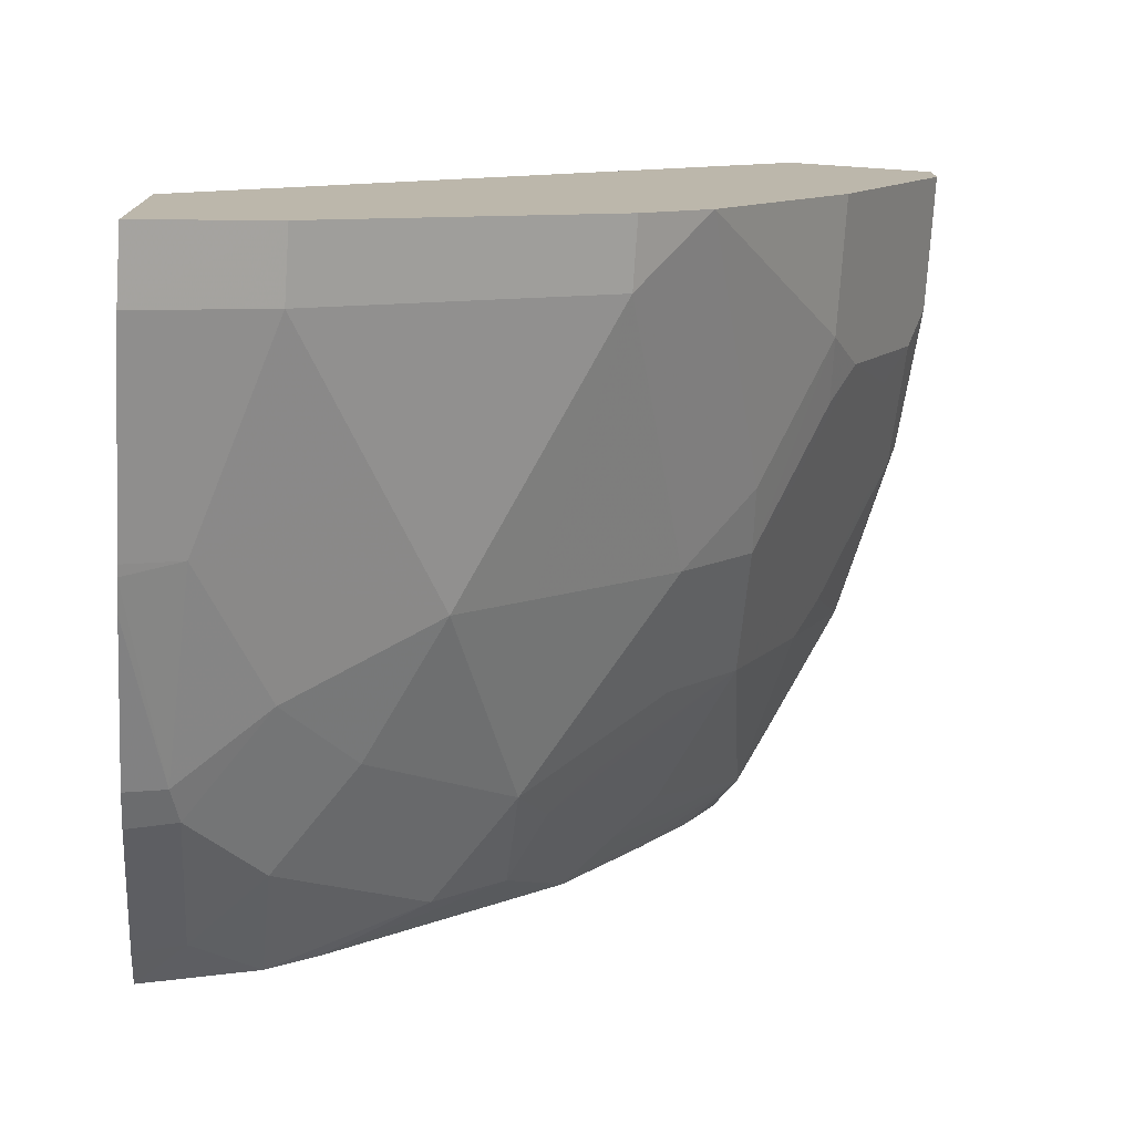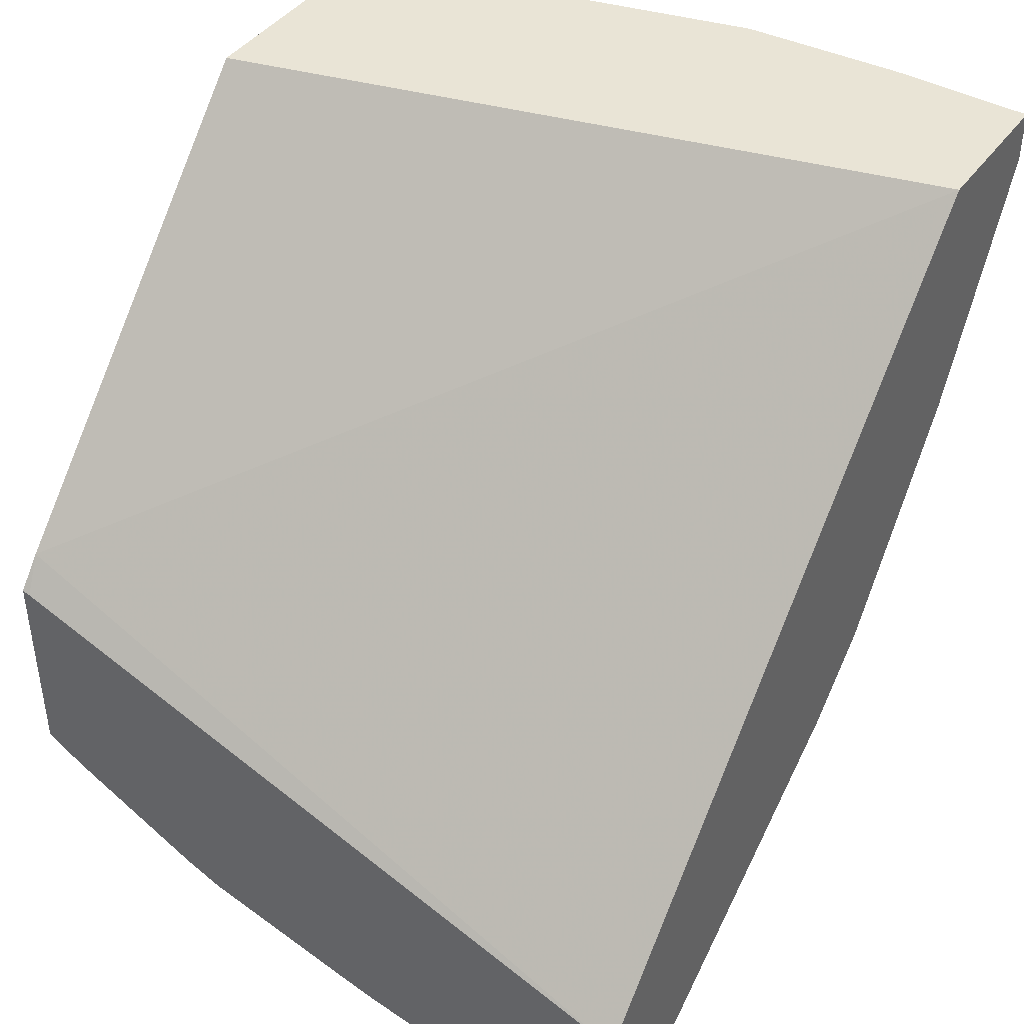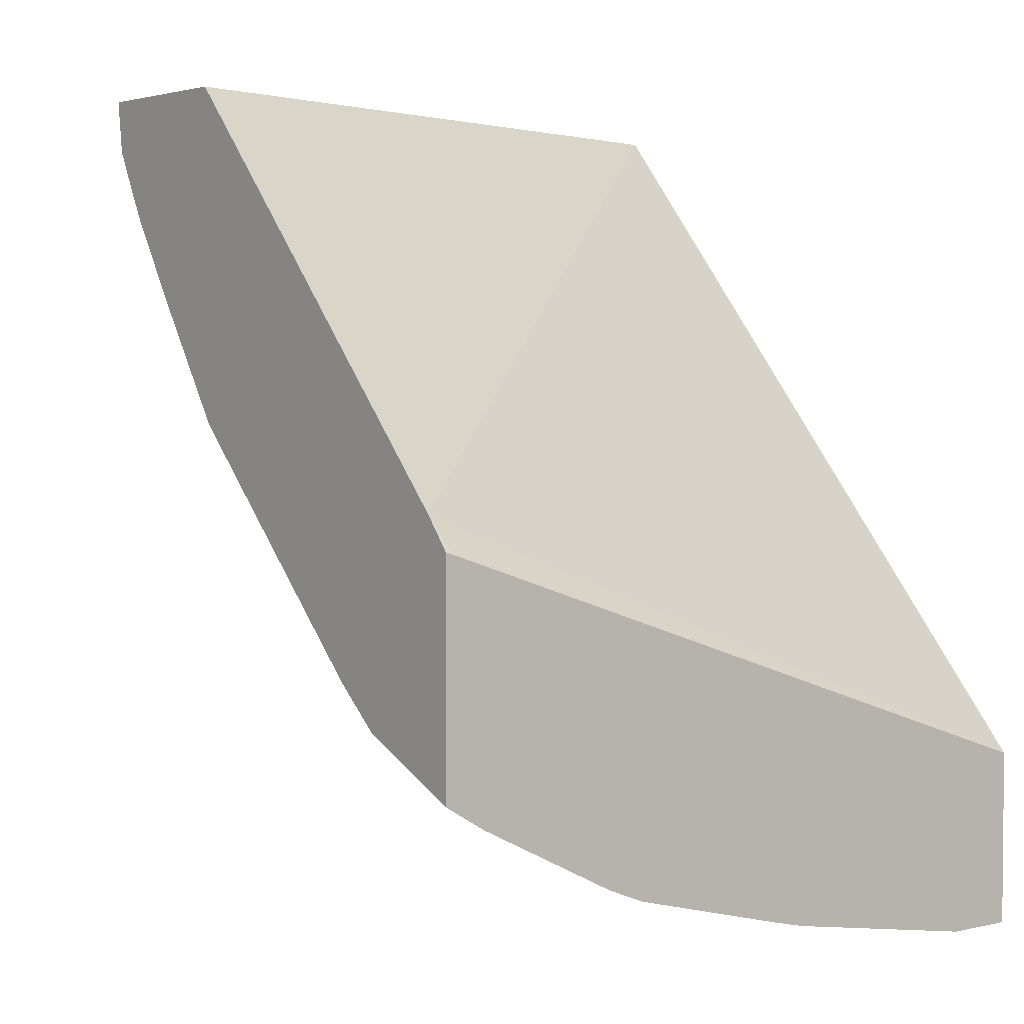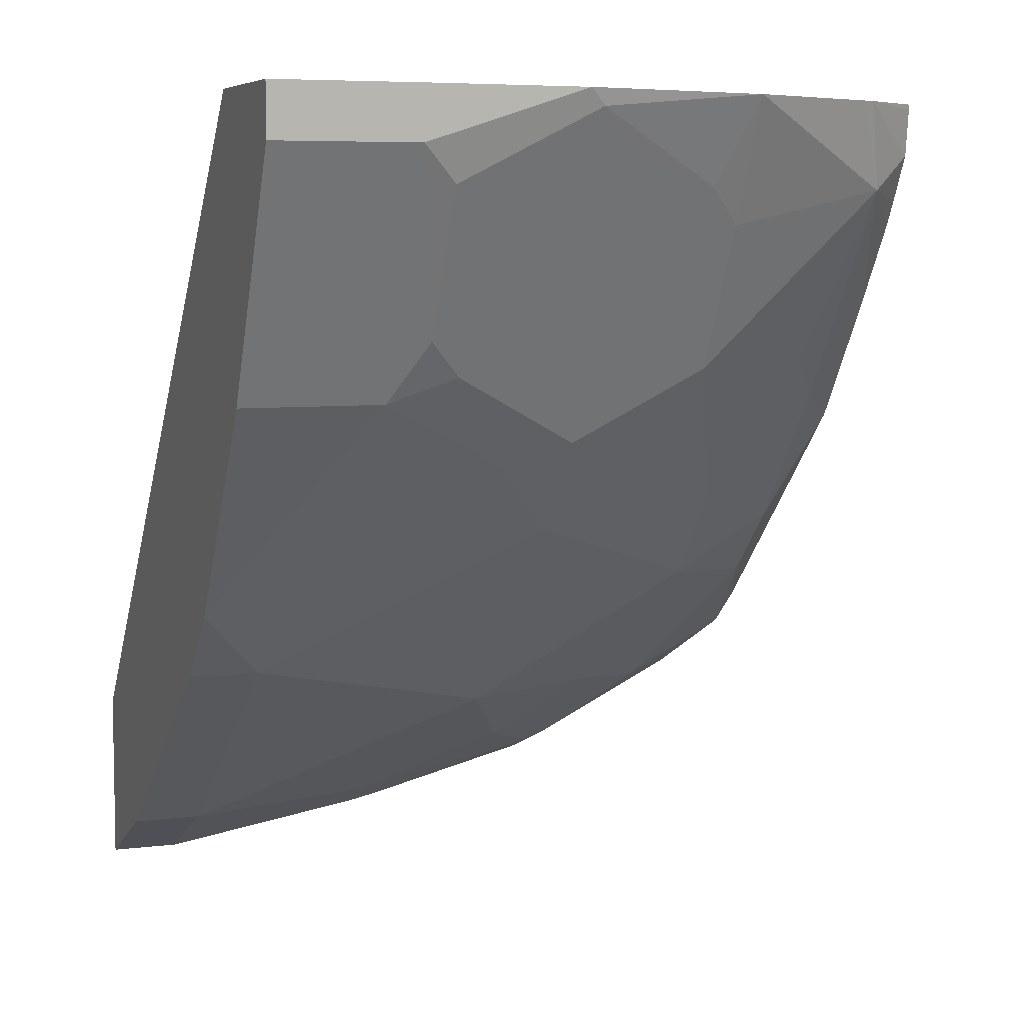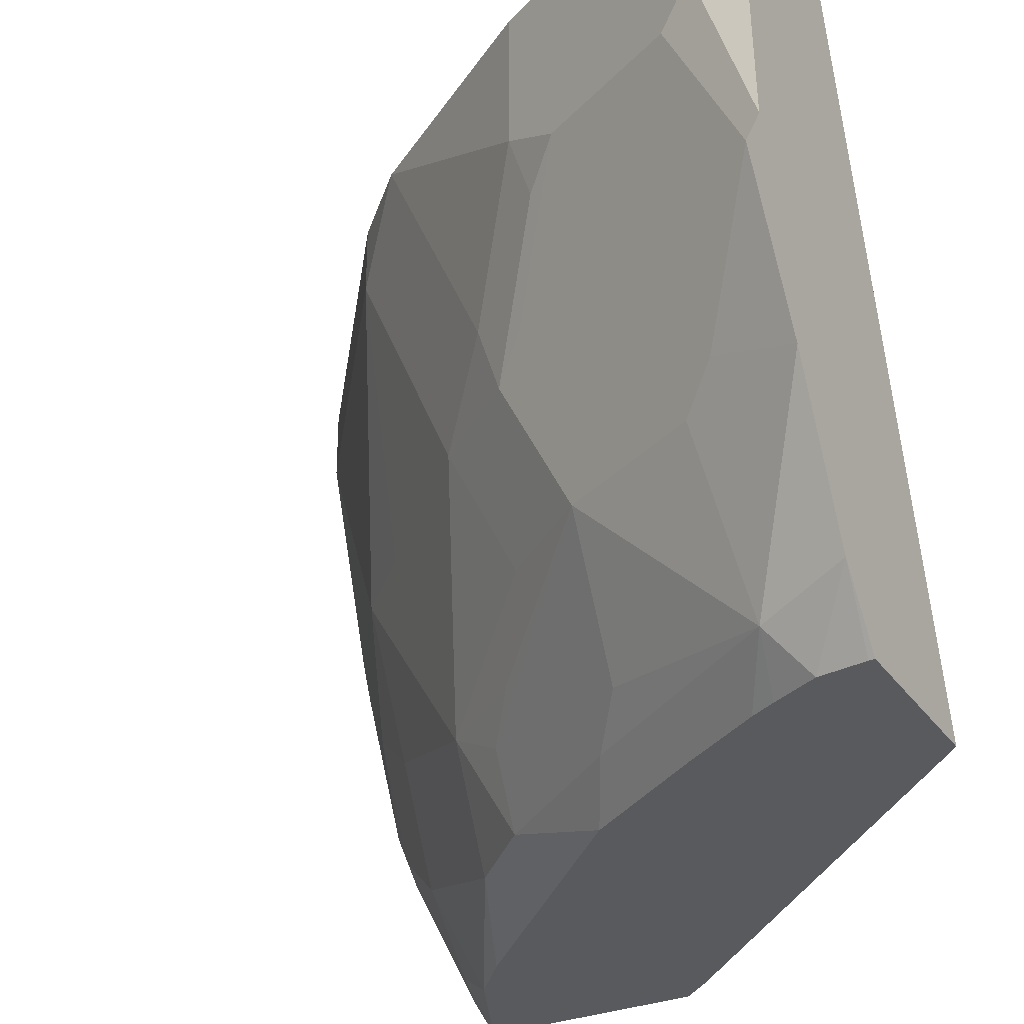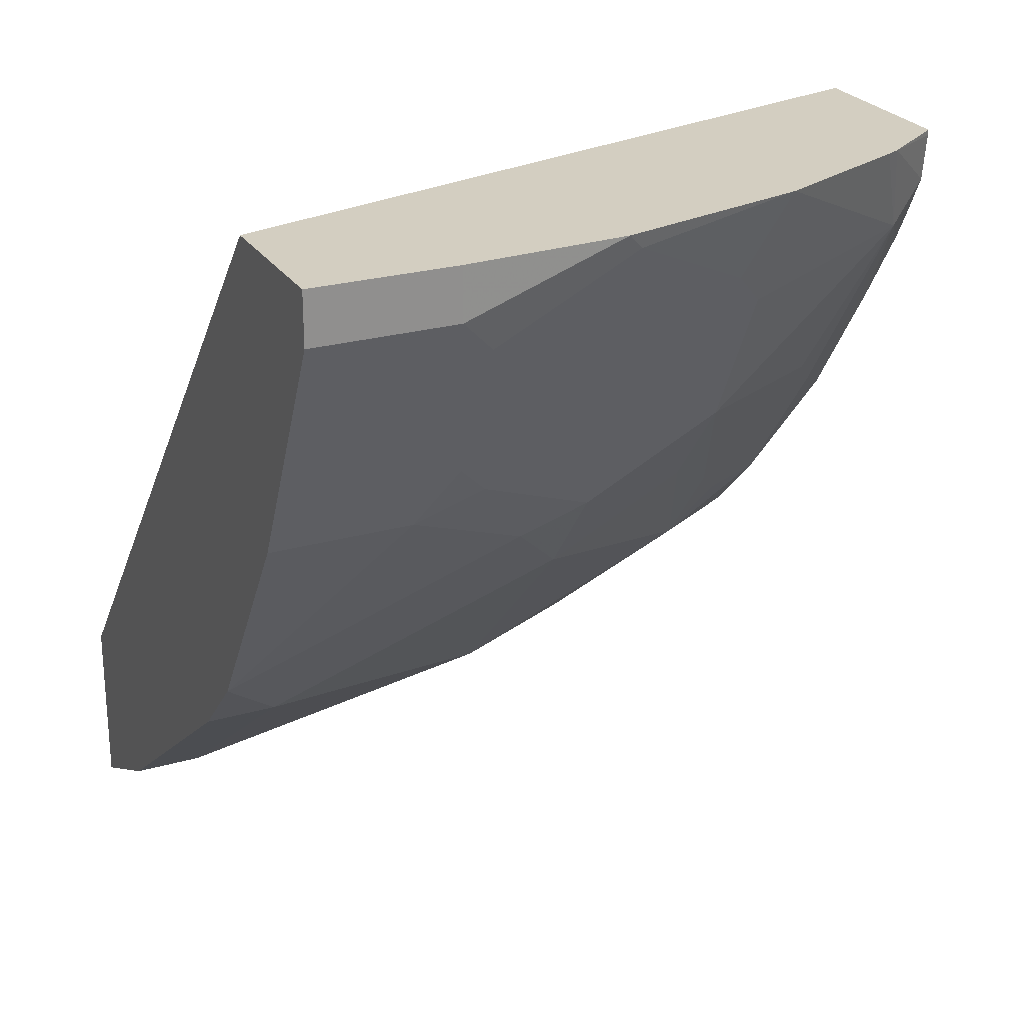
<metadata>
{"format":"obj","ext":"obj","renderer":"f3d","projection":"perspective","resolution":1024,"background":"white","views":[{"elev":-75.9,"azim":-3.8,"up":"+Y"},{"elev":42.6,"azim":-56.8,"up":"+Y"},{"elev":3.2,"azim":-127.9,"up":"+Y"},{"elev":6.5,"azim":69.8,"up":"+Y"},{"elev":-31.3,"azim":118.9,"up":"+Z"},{"elev":24.9,"azim":65.0,"up":"+Y"}]}
</metadata>
<code>
v 0.3516 -0.7048 -0.03324
v 0.3516 -0.7048 -0.0001173
v 0.3516 -0.6882 -0.1329
v 0.4098 -0.6756 -0.03324
v 0.4098 -0.6757 -0.0001173
v 0.3516 -0.6217 -0.0001173
v 0.3516 -0.6872 -0.1383
v 0.3766 -0.6756 -0.1329
v 0.4098 -0.6756 -0.0001173
v 0.4431 -0.6424 -0.09969
v 0.5427 -0.576 -0.03324
v 0.3636 -0.4946 -0.3362
v 0.3516 -0.5104 -0.3323
v 0.6268 -0.3081 -0.0001173
v 0.3516 -0.6834 -0.1541
v 0.3697 -0.6563 -0.2326
v 0.4098 -0.6424 -0.1994
v 0.4763 -0.6092 -0.1662
v 0.5427 -0.576 -0.0001173
v 0.5095 -0.576 -0.1662
v 0.576 -0.5095 -0.1662
v 0.6092 -0.4763 -0.1329
v 0.576 -0.5427 -0.0001173
v 0.5759 -0.5428 -0.0001173
v 0.3516 -0.5093 -0.3362
v 0.5354 -0.3081 -0.3362
v 0.6978 -0.3081 -0.0001173
v 0.3516 -0.6635 -0.2326
v 0.3738 -0.648 -0.2492
v 0.4431 -0.6092 -0.2326
v 0.5095 -0.5427 -0.2658
v 0.576 -0.4763 -0.2326
v 0.6106 -0.4652 -0.1662
v 0.6424 -0.4431 -0.06647
v 0.6424 -0.4431 -0.0001173
v 0.3516 -0.6117 -0.3362
v 0.6157 -0.3081 -0.3362
v 0.6978 -0.3081 -0.06647
v 0.6978 -0.3323 -0.0001173
v 0.3516 -0.6563 -0.2507
v 0.3516 -0.623 -0.3172
v 0.3738 -0.6147 -0.3157
v 0.4071 -0.6147 -0.2824
v 0.4735 -0.5482 -0.3157
v 0.5068 -0.515 -0.3157
v 0.5234 -0.515 -0.2824
v 0.5441 -0.4985 -0.2658
v 0.6106 -0.432 -0.2326
v 0.623 -0.4486 -0.1496
v 0.6438 -0.432 -0.09969
v 0.6563 -0.4154 -0.08308
v 0.6978 -0.3323 -0.06647
v 0.4039 -0.5879 -0.3362
v 0.6374 -0.3081 -0.3051
v 0.6155 -0.3107 -0.3362
v 0.6933 -0.3081 -0.142
v 0.4262 -0.5687 -0.3362
v 0.5004 -0.4946 -0.3362
v 0.5336 -0.4613 -0.3362
v 0.5566 -0.4486 -0.3157
v 0.5773 -0.432 -0.299
v 0.623 -0.3489 -0.3157
v 0.6438 -0.3656 -0.2326
v 0.623 -0.4154 -0.216
v 0.677 -0.3323 -0.1662
v 0.677 -0.3656 -0.09969
v 0.6895 -0.3489 -0.08308
v 0.6895 -0.3157 -0.1496
v 0.6404 -0.3081 -0.299
v 0.6128 -0.3323 -0.3362
v 0.6143 -0.32 -0.3362
v 0.6702 -0.3081 -0.2326
v 0.5725 -0.4026 -0.3362
v 0.5957 -0.3656 -0.3362
v 0.602 -0.3539 -0.3362
v 0.6563 -0.3489 -0.216
f 33 49 51
f 34 52 39
f 33 51 50
f 33 50 34
f 34 50 51
f 34 51 52
f 34 39 35
f 42 53 43
f 36 42 41
f 37 54 55
f 38 52 56
f 43 53 44
f 44 57 45
f 33 64 49
f 36 53 42
f 33 48 64
f 29 40 41
f 31 43 44
f 22 33 34
f 22 34 23
f 23 34 35
f 27 39 52
f 27 52 38
f 28 40 29
f 44 53 57
f 29 41 42
f 29 42 43
f 29 43 30
f 30 43 31
f 31 44 45
f 31 45 46
f 31 47 48
f 31 48 32
f 32 48 33
f 45 57 58
f 49 64 65
f 45 59 60
f 56 68 72
f 59 73 62
f 59 62 60
f 60 62 61
f 62 74 75
f 62 75 70
f 62 69 72
f 62 72 63
f 62 73 74
f 63 72 76
f 64 76 65
f 65 76 68
f 65 68 67
f 65 67 66
f 68 76 72
f 54 71 55
f 45 58 59
f 54 70 71
f 54 69 62
f 45 60 61
f 45 61 48
f 45 48 46
f 46 48 47
f 48 61 62
f 48 62 63
f 48 63 76
f 48 76 64
f 21 33 22
f 49 65 66
f 49 66 51
f 51 66 67
f 51 67 52
f 52 67 68
f 52 68 56
f 54 62 70
f 21 32 33
f 31 46 47
f 20 31 21
f 2 39 27
f 2 27 14
f 2 14 6
f 3 7 8
f 3 8 4
f 4 9 5
f 4 8 10
f 4 10 11
f 4 11 19
f 4 19 9
f 6 12 13
f 6 14 12
f 7 15 16
f 7 16 8
f 8 16 17
f 2 35 39
f 8 17 18
f 2 23 35
f 2 19 24
f 1 2 6
f 1 6 13
f 1 13 25
f 1 25 36
f 1 36 41
f 1 41 40
f 1 40 28
f 1 28 15
f 1 15 7
f 1 7 3
f 21 31 32
f 1 4 5
f 1 5 2
f 2 5 9
f 2 9 19
f 2 24 23
f 8 18 10
f 1 3 4
f 11 18 20
f 12 36 25
f 14 27 38
f 14 38 56
f 14 56 72
f 14 72 69
f 14 69 54
f 14 54 37
f 14 37 26
f 15 28 16
f 16 28 29
f 17 29 30
f 17 30 18
f 18 30 31
f 18 31 20
f 10 18 11
f 12 53 36
f 12 57 53
f 16 29 17
f 12 59 58
f 11 20 21
f 12 58 57
f 11 21 22
f 11 22 23
f 11 24 19
f 12 25 13
f 12 14 26
f 12 26 37
f 11 23 24
f 12 55 71
f 12 71 70
f 12 70 75
f 12 73 59
f 12 75 74
f 12 74 73
f 12 37 55

</code>
